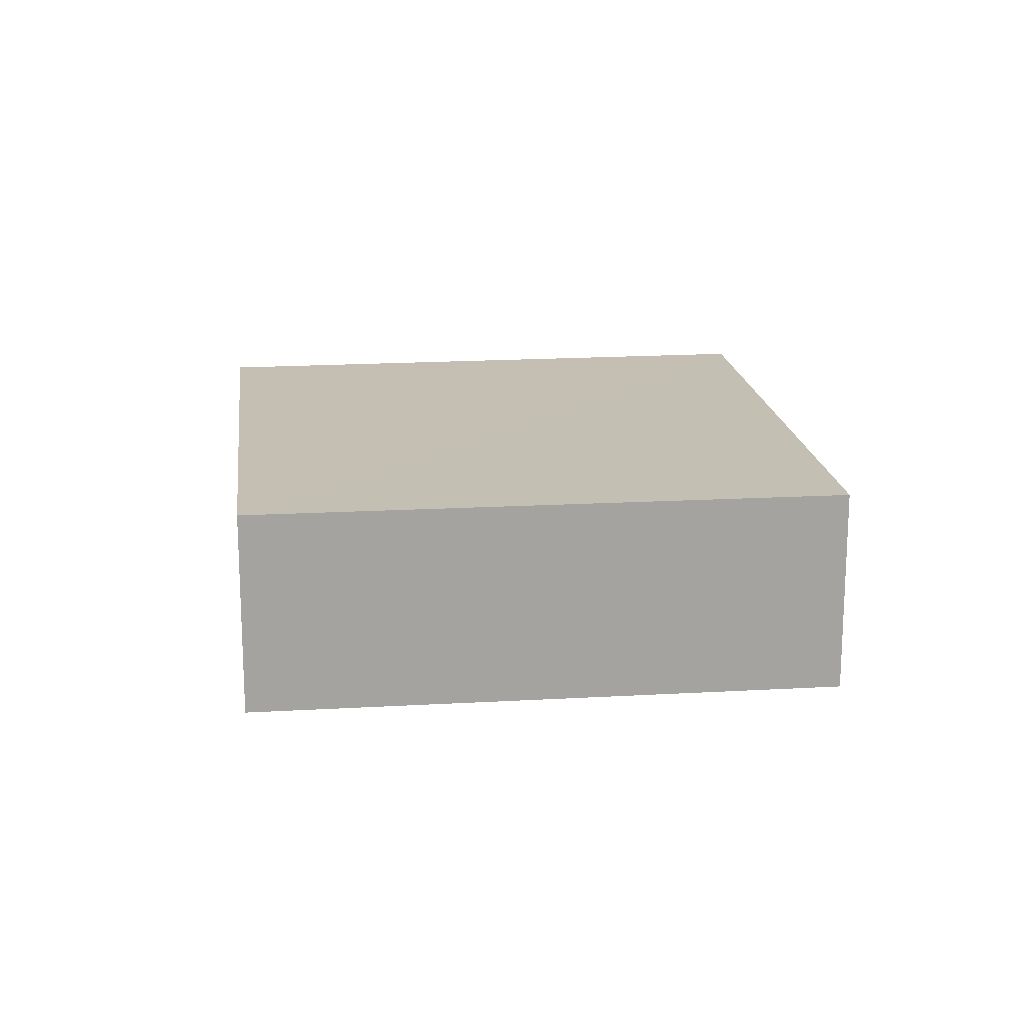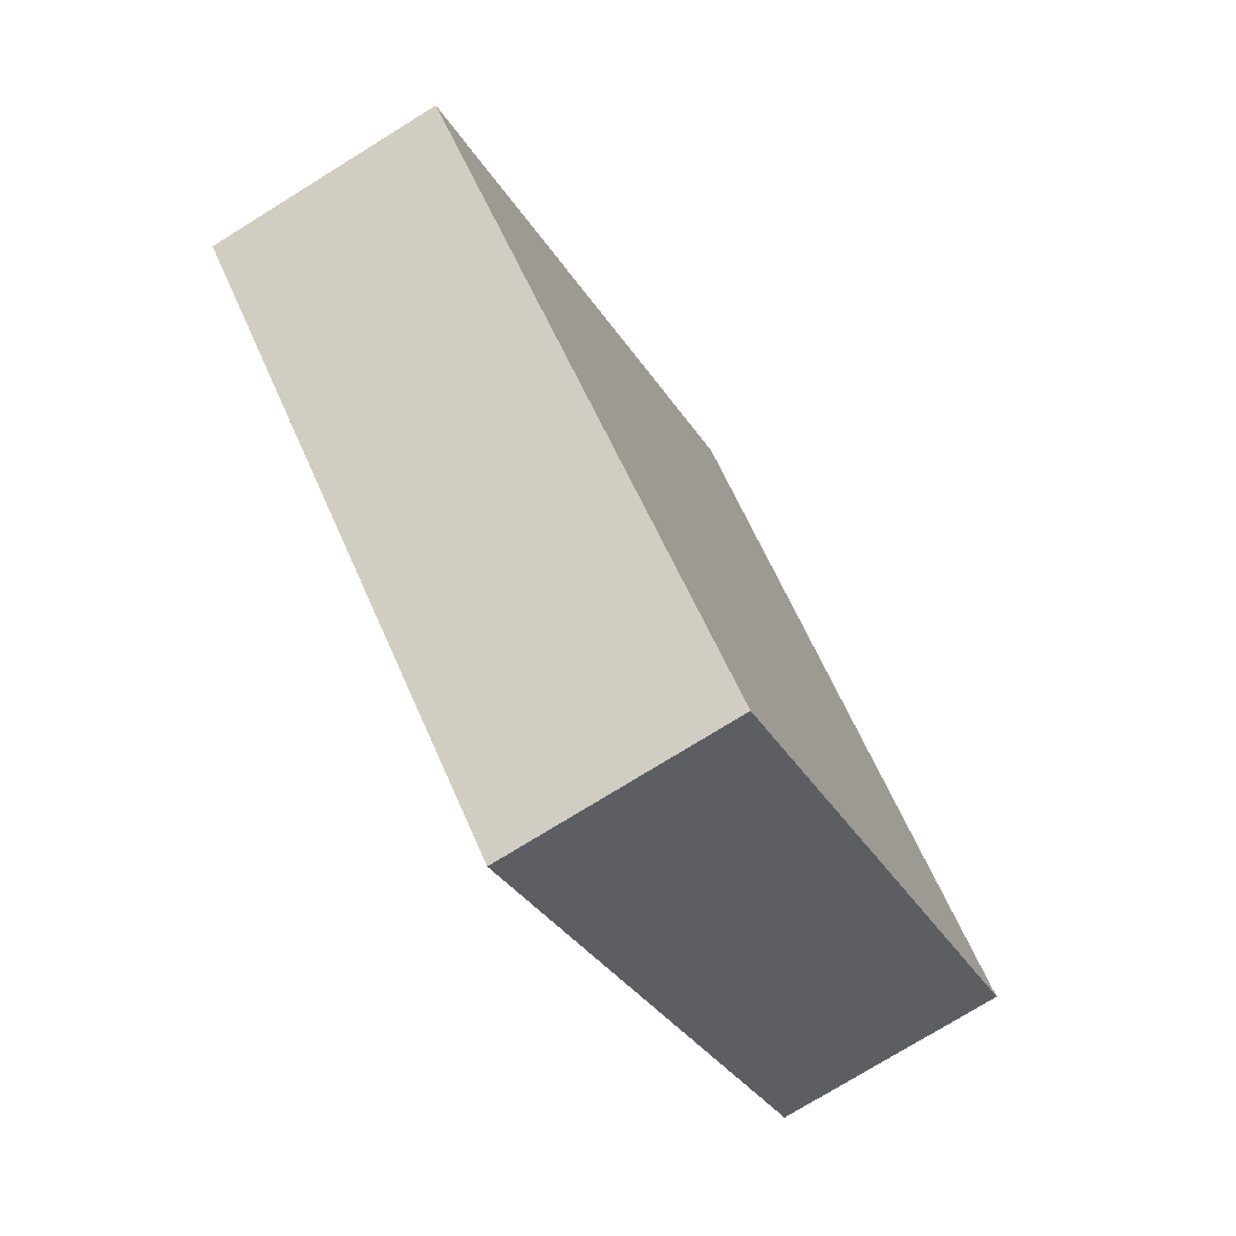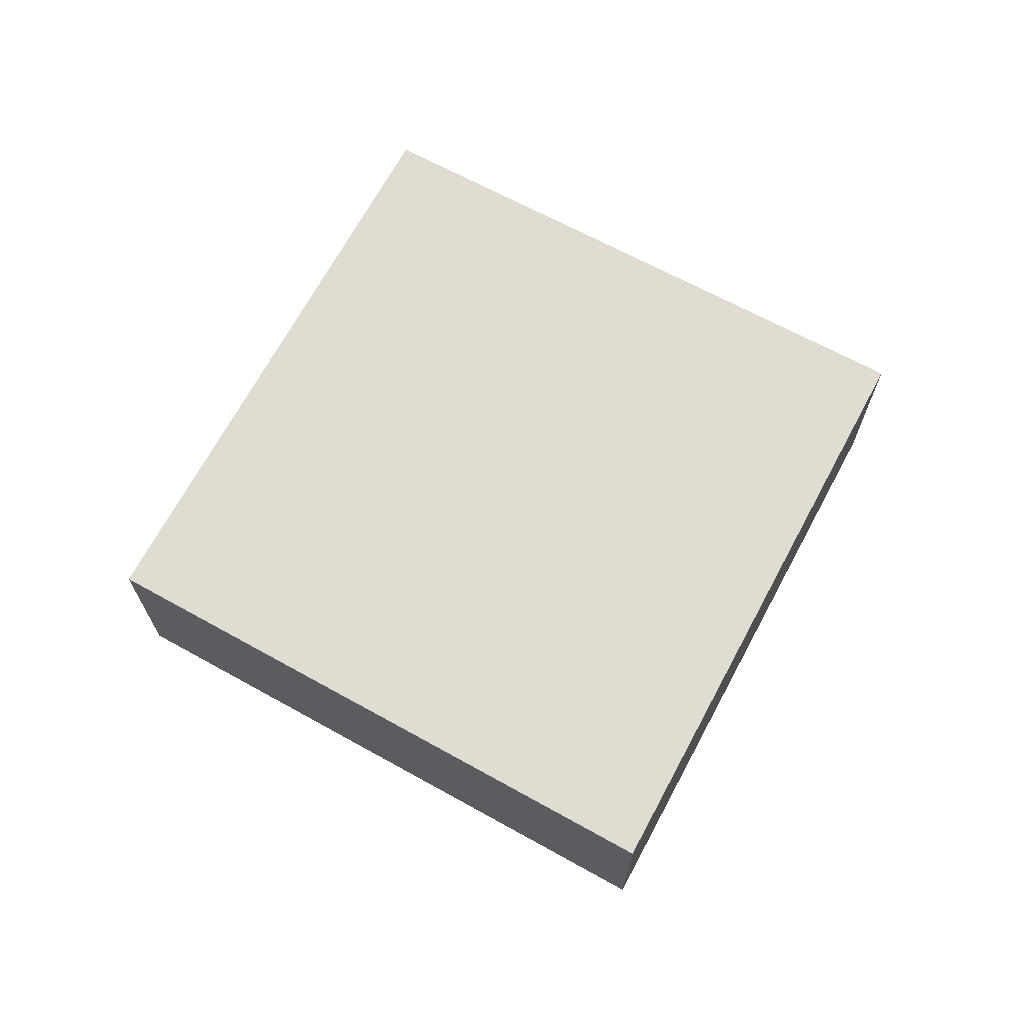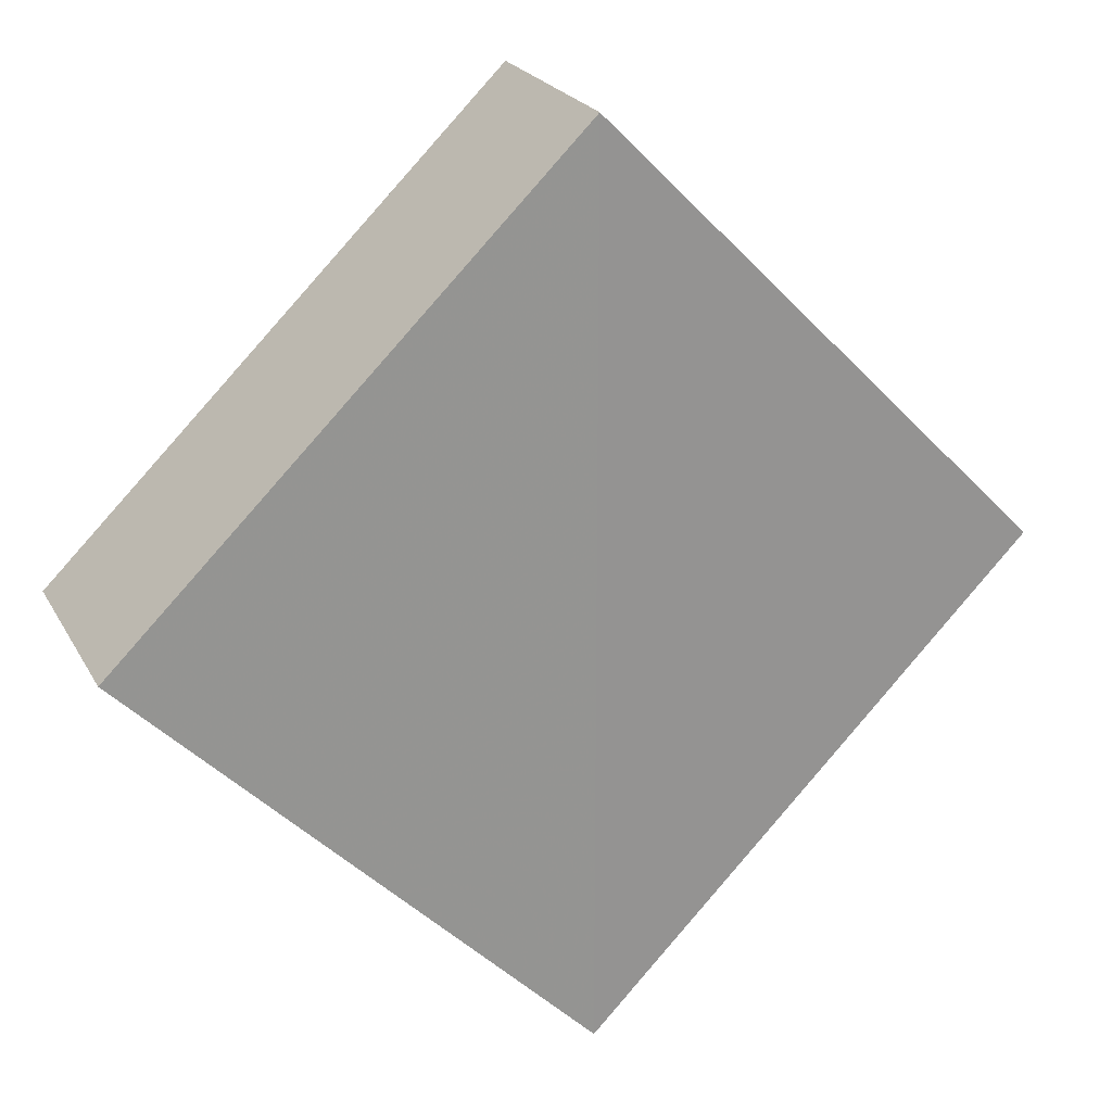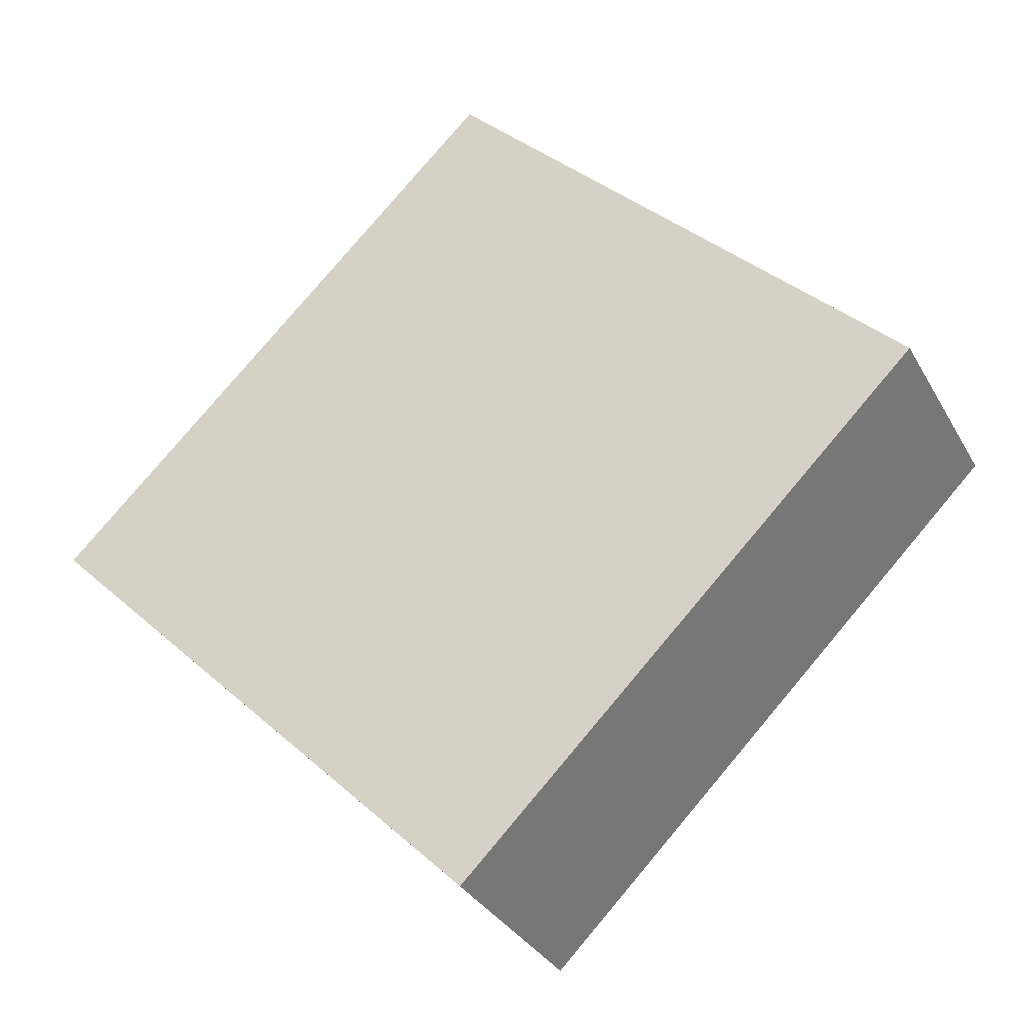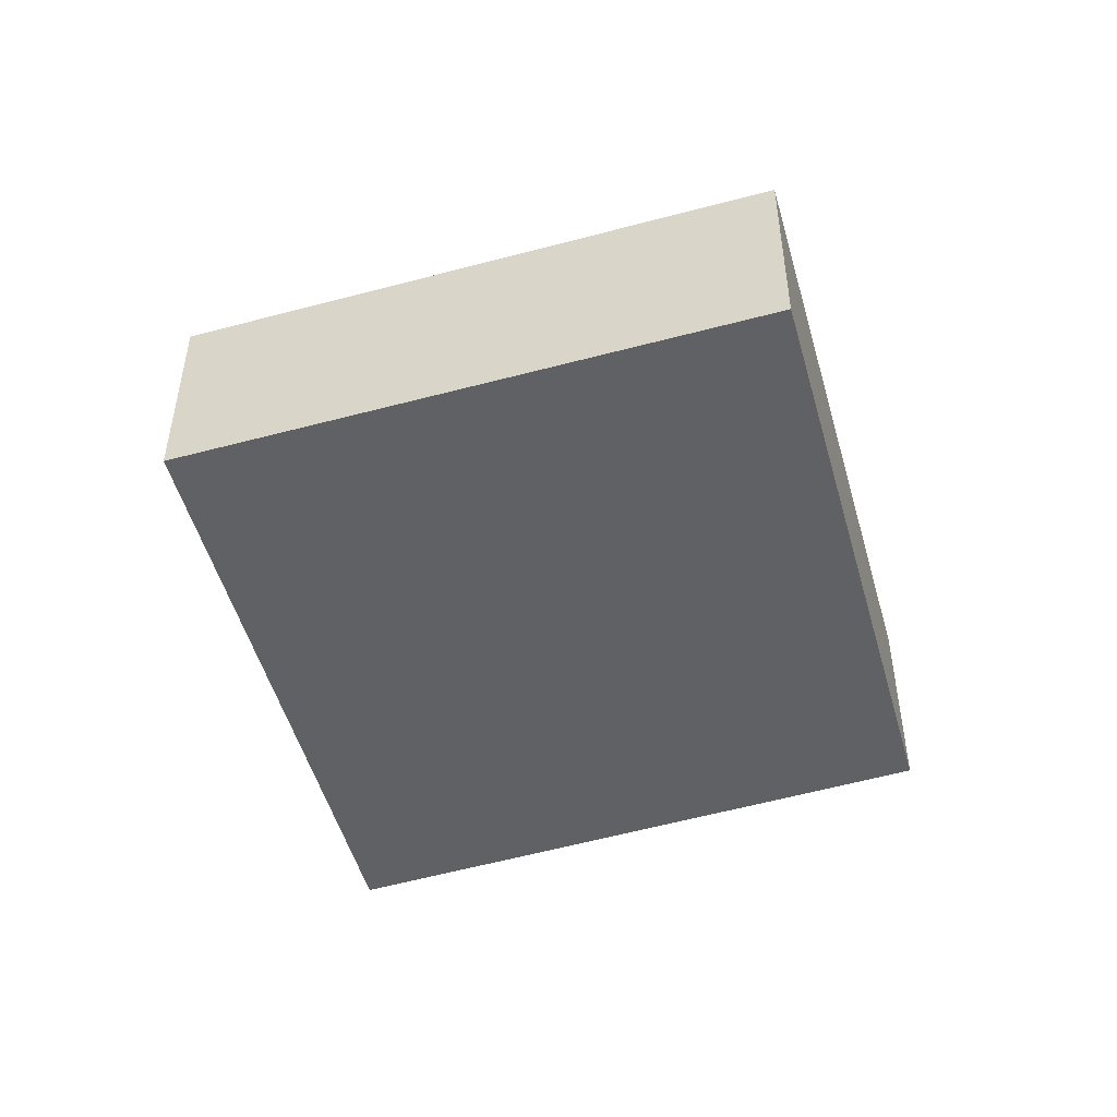
<metadata>
{"format":"obj","ext":"obj","renderer":"f3d","projection":"perspective","resolution":1024,"background":"white","views":[{"elev":17.7,"azim":-141.7,"up":"+Z"},{"elev":-75.2,"azim":121.6,"up":"+Y"},{"elev":69.2,"azim":73.8,"up":"+Z"},{"elev":22.7,"azim":157.5,"up":"+Y"},{"elev":-32.8,"azim":-156.2,"up":"+Y"},{"elev":-50.5,"azim":-28.9,"up":"+Z"}]}
</metadata>
<code>
o 3882
v 2229 1868 8.891
v 2229 1868 8.886
v 2229 1868 8.891
v 2229 1868 8.891
v 2229 1868 8.891
v 2229 1868 8.886
v 2229 1868 8.886
v 2229 1868 8.886
v 2229 1868 8.891
v 2229 1868 8.891
v 2229 1868 8.886
v 2229 1868 8.886
v 2229 1868 8.891
v 2229 1868 8.886
v 2229 1868 8.891
v 2229 1868 8.886
v 2229 1868 8.886
v 2229 1868 8.886
v 2229 1868 8.891
v 2229 1868 8.891
v 2229 1868 8.886
v 2229 1868 8.886
v 2229 1868 8.891
v 2229 1868 8.891
f 1 2 3
f 4 5 3
f 6 5 7
f 4 8 9
f 1 10 9
f 11 10 12
f 13 14 15
f 16 14 17
f 18 19 17
f 16 20 21
f 18 22 21
f 23 22 24

</code>
